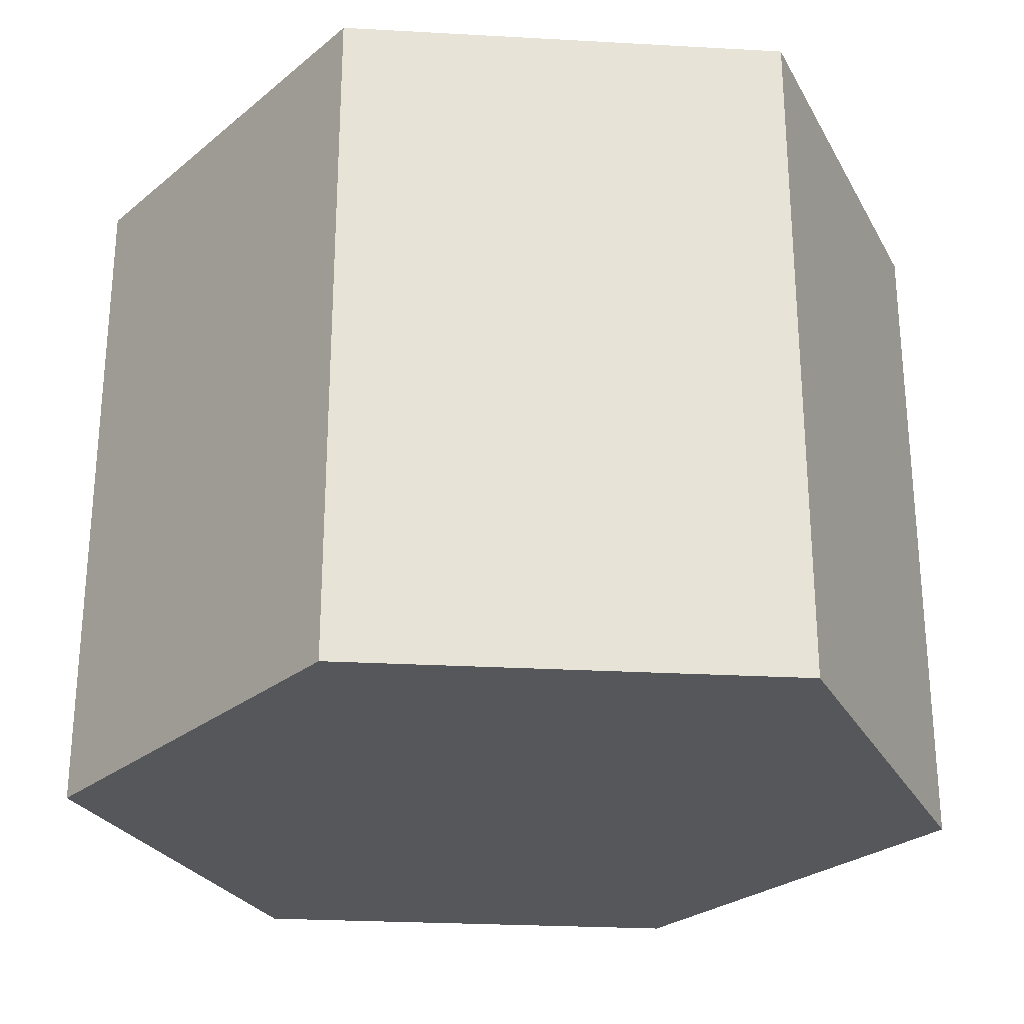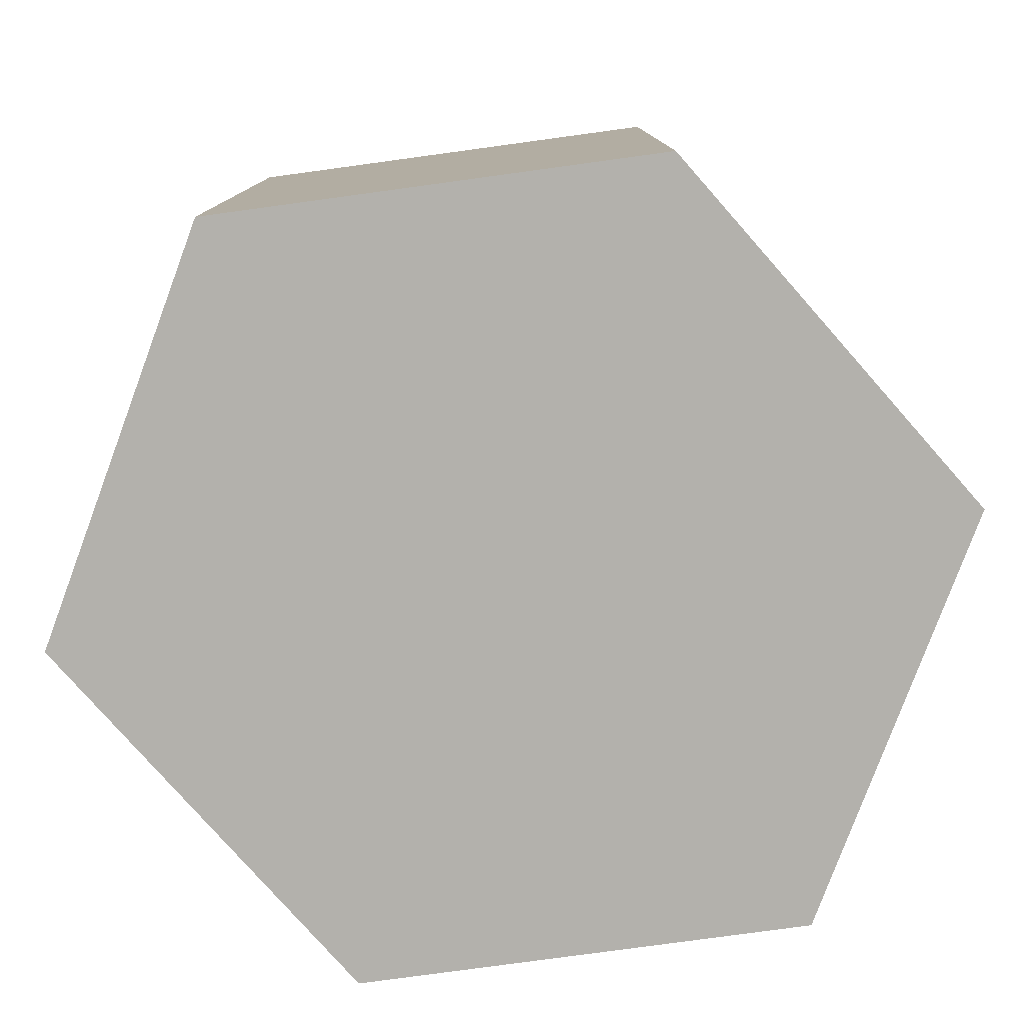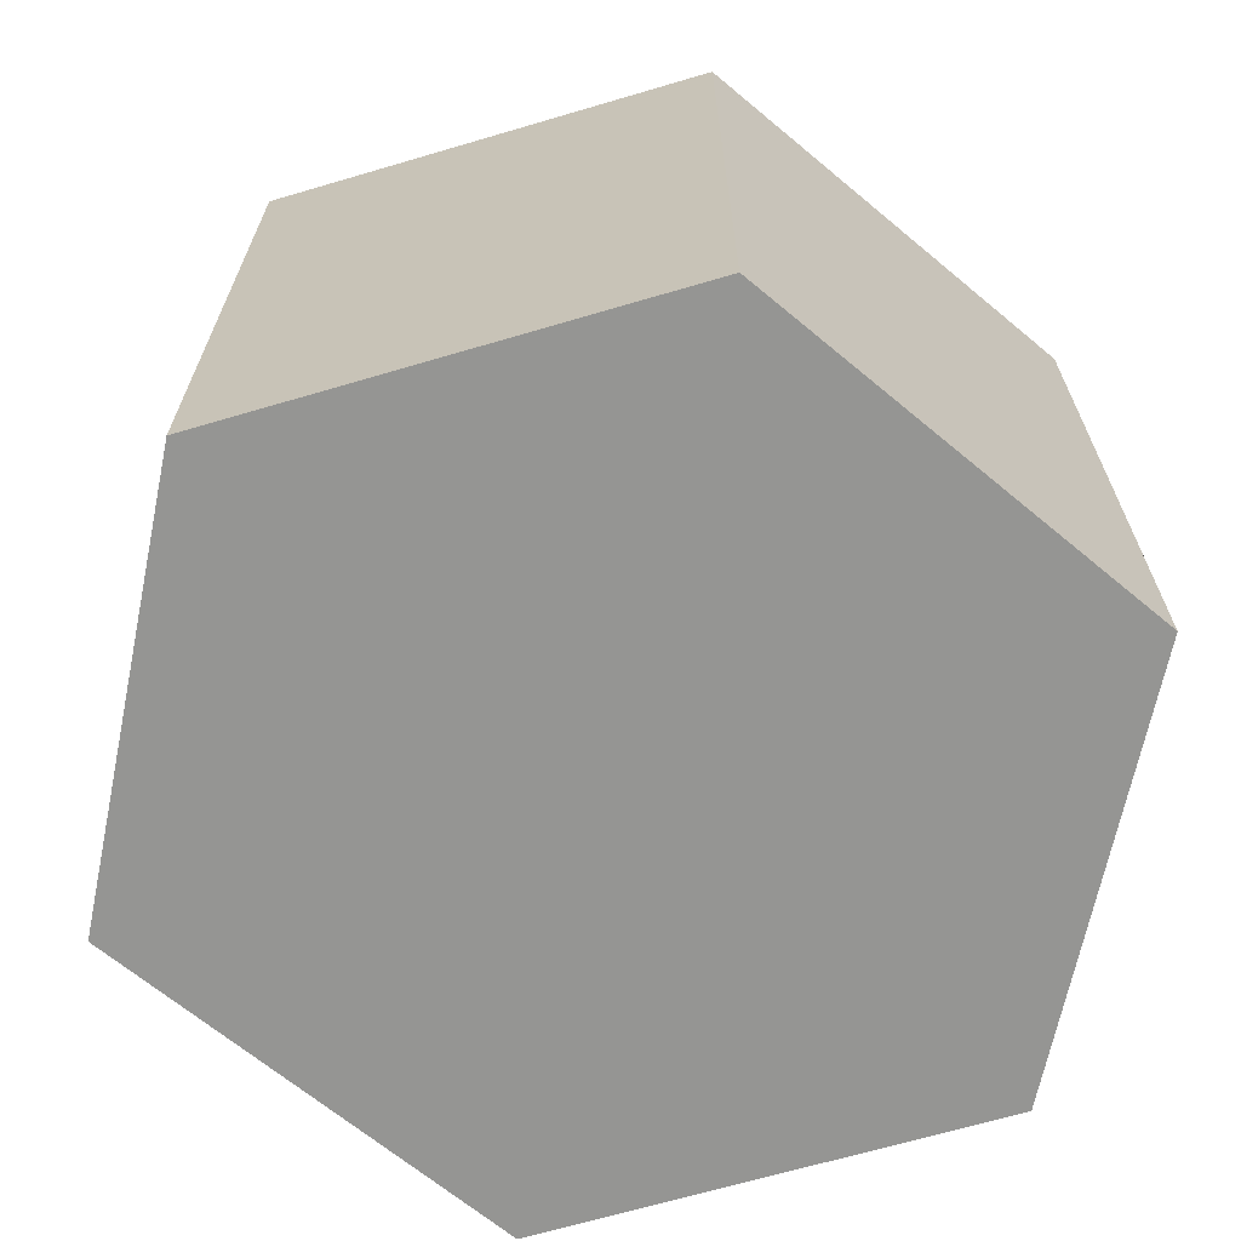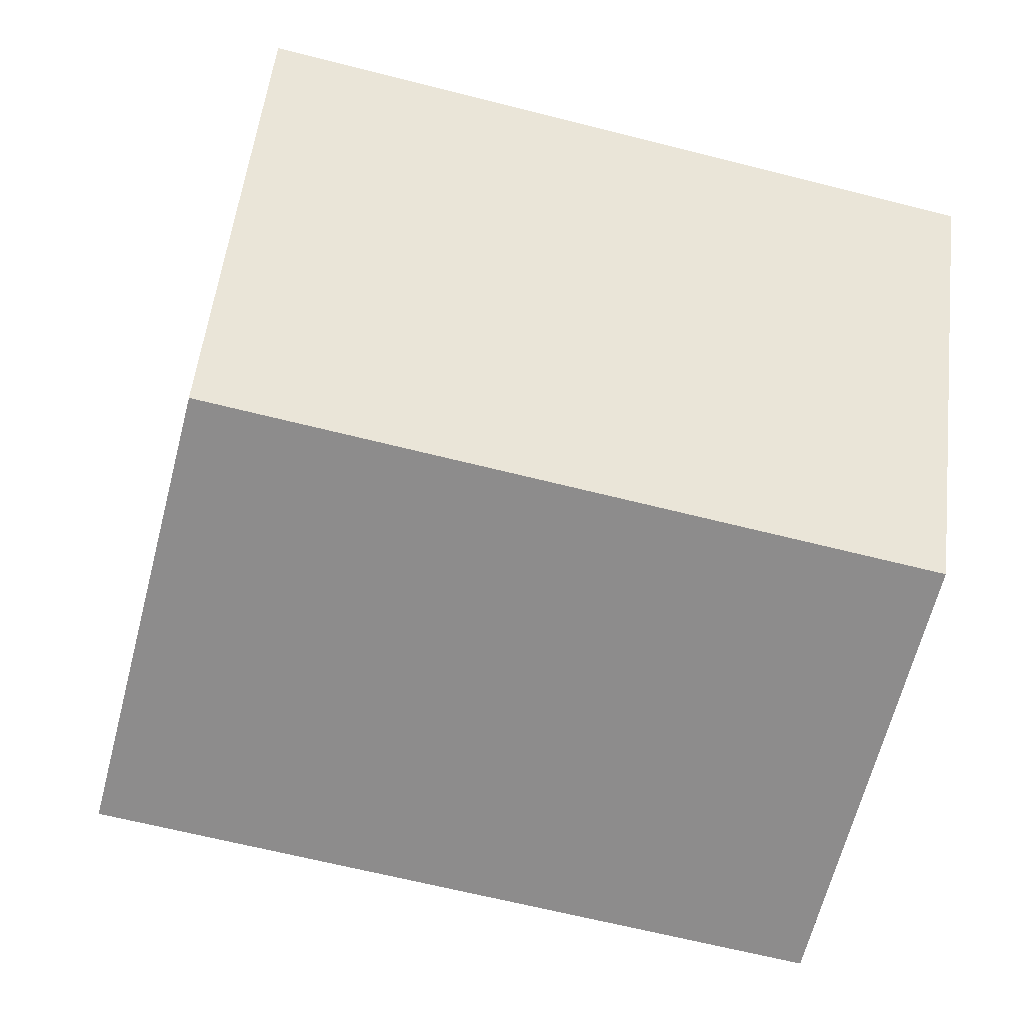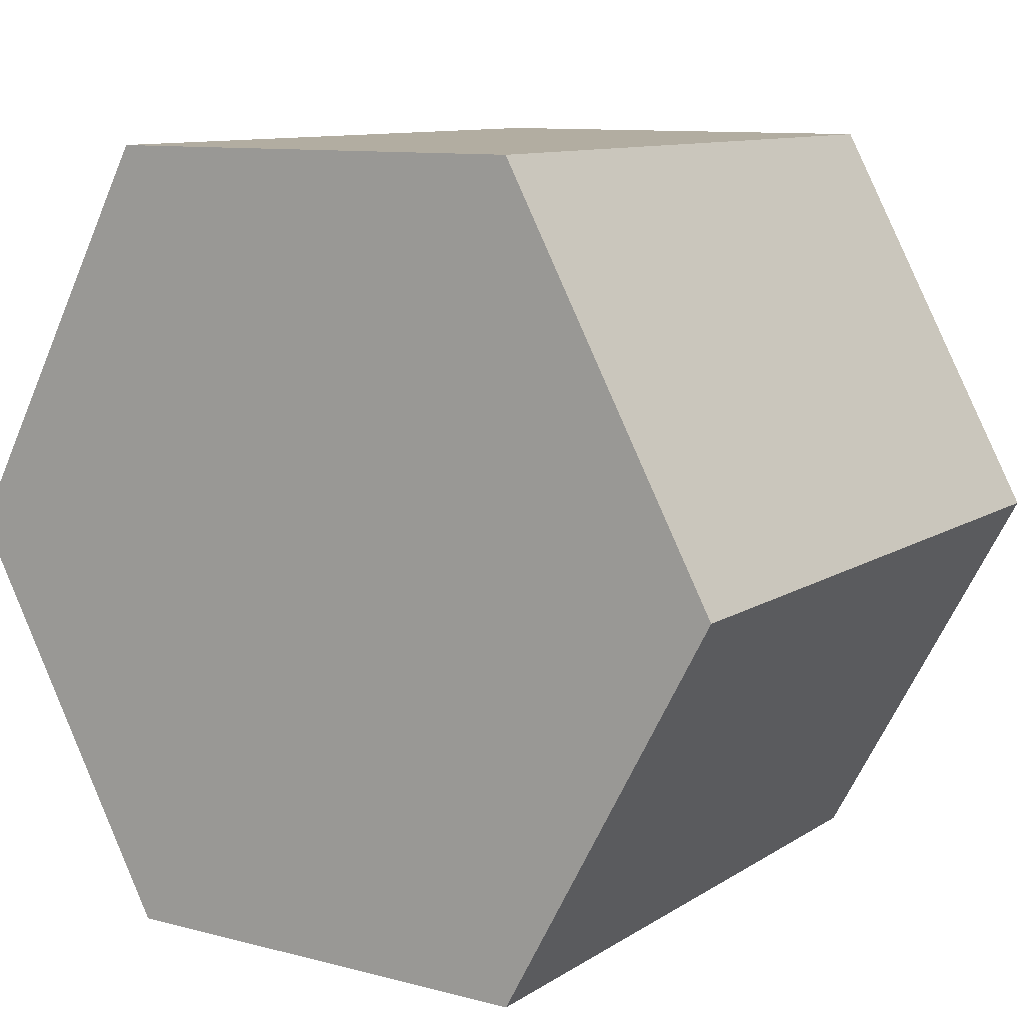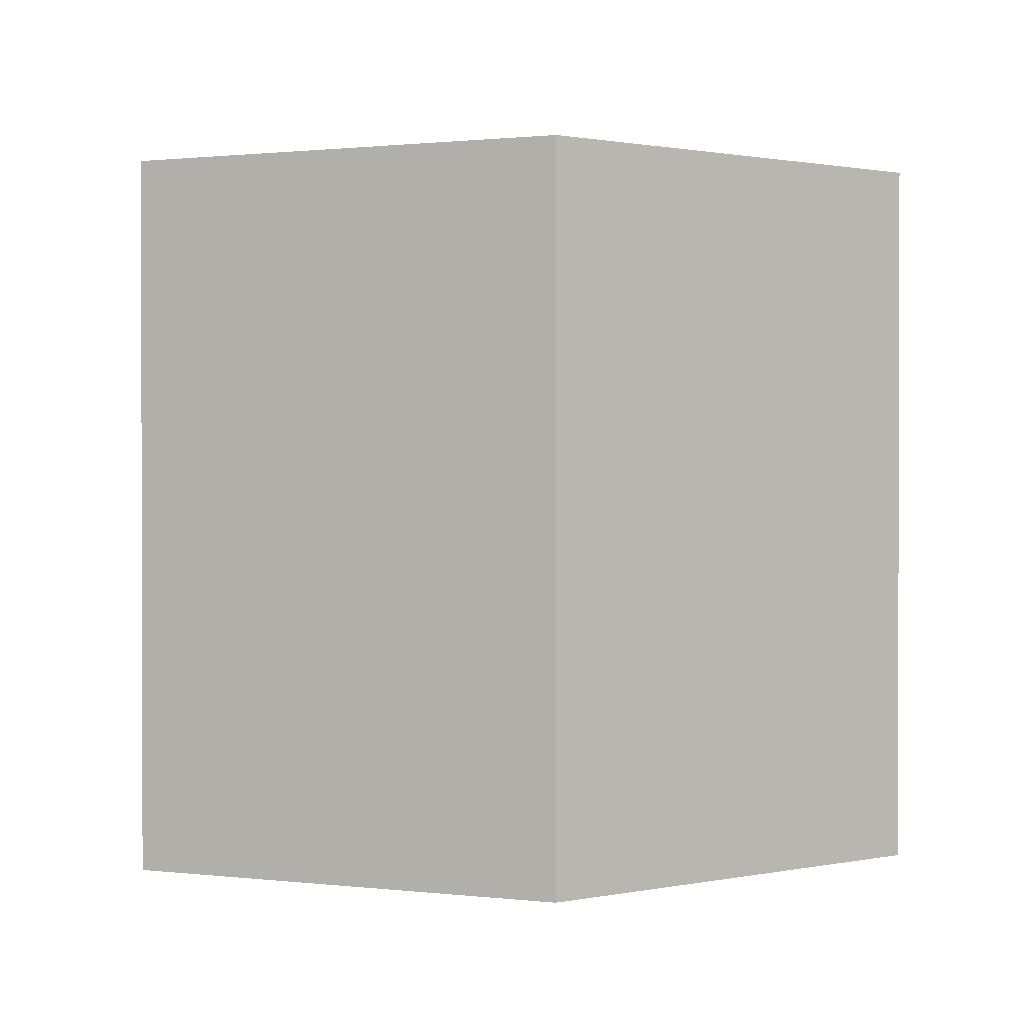
<metadata>
{"format":"obj","ext":"obj","renderer":"f3d","projection":"perspective","resolution":1024,"background":"white","views":[{"elev":-26.8,"azim":-66.8,"up":"+Y"},{"elev":-79.1,"azim":69.6,"up":"+Y"},{"elev":-67.3,"azim":78.3,"up":"+Y"},{"elev":-64.3,"azim":-104.4,"up":"+Z"},{"elev":10.5,"azim":33.2,"up":"+Z"},{"elev":0.9,"azim":-155.8,"up":"+Y"}]}
</metadata>
<code>
v  0 2.503 1.533e-16
v  2.35 2.503 -1.42
v  0.76 2.503 -1.42
v  3.11 2.503 1.533e-16
v  0.76 2.503 1.42
v  2.35 2.503 1.42
v  3.11 0 0
v  2.35 8.695e-17 -1.42
v  0.76 8.695e-17 -1.42
v  0 0 0
v  0.76 -8.695e-17 1.42
v  2.35 -8.695e-17 1.42
g defaultobject
f 1 2 3
f 2 1 4
f 4 1 5
f 4 5 6
f 7 2 4
f 2 7 8
f 8 3 2
f 3 8 9
f 9 1 3
f 1 9 10
f 10 5 1
f 5 10 11
f 11 6 5
f 6 11 12
f 12 4 6
f 4 12 7
f 7 9 8
f 9 7 10
f 10 7 12
f 10 12 11

</code>
